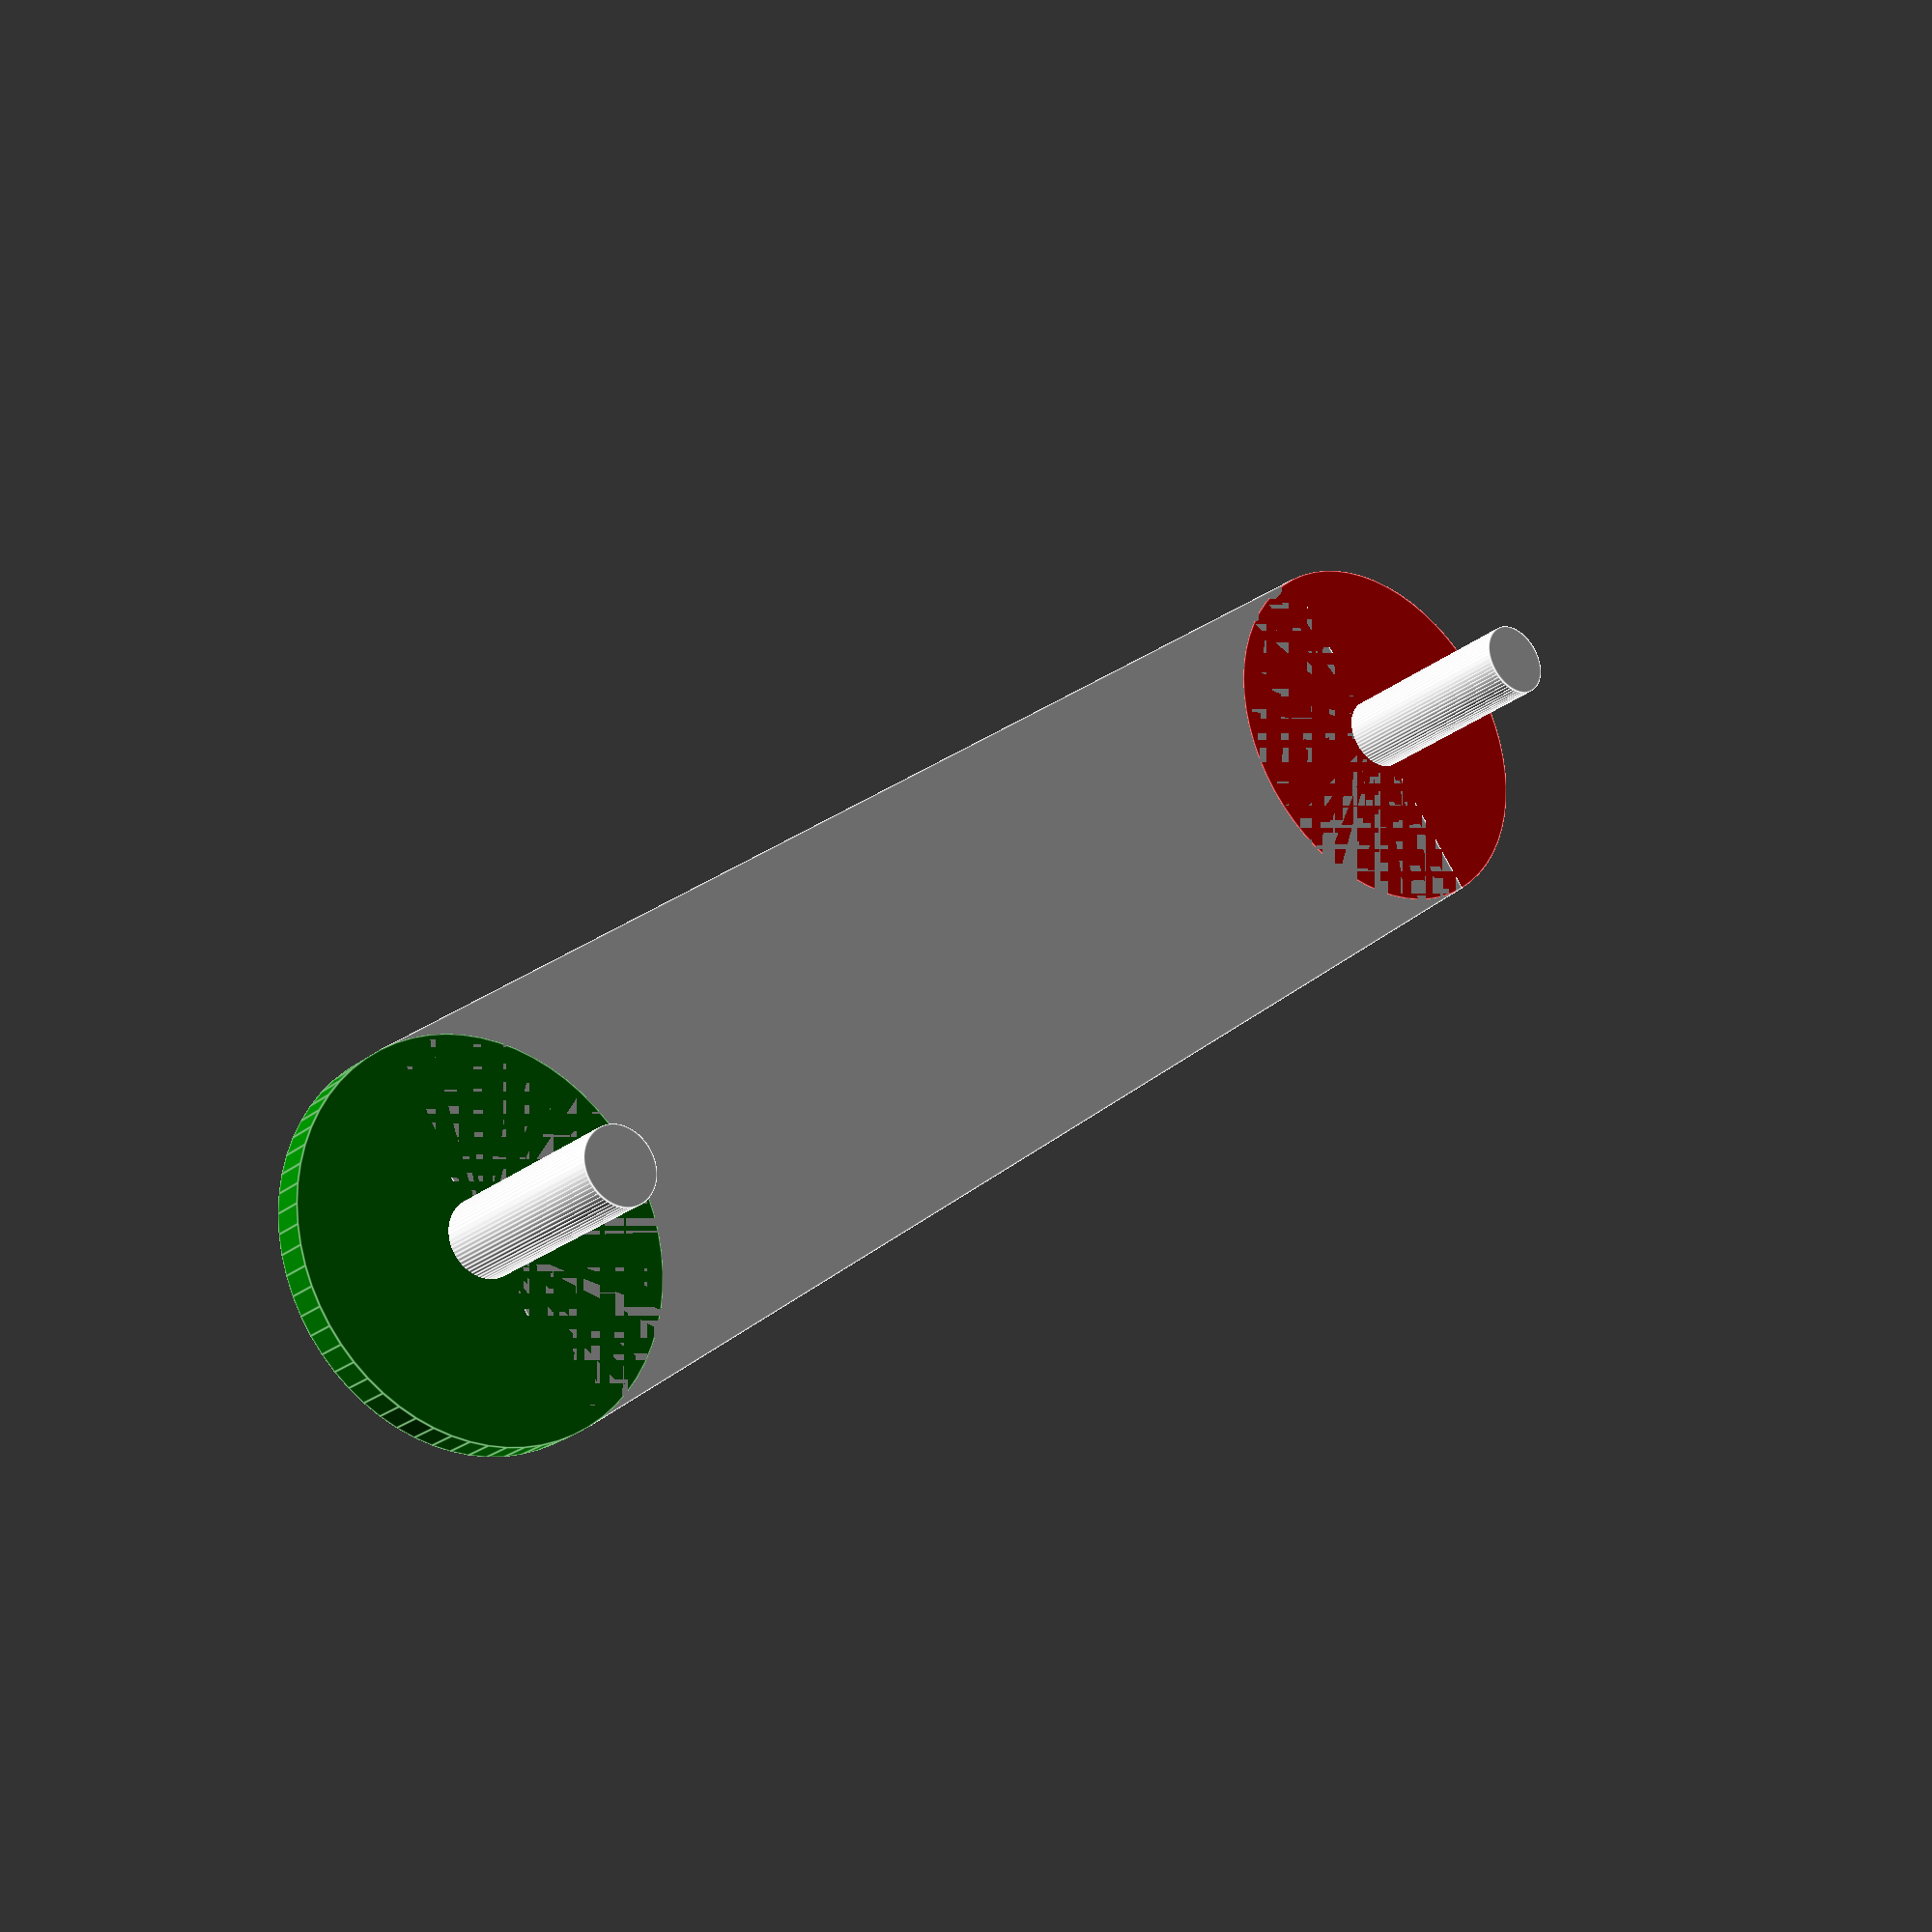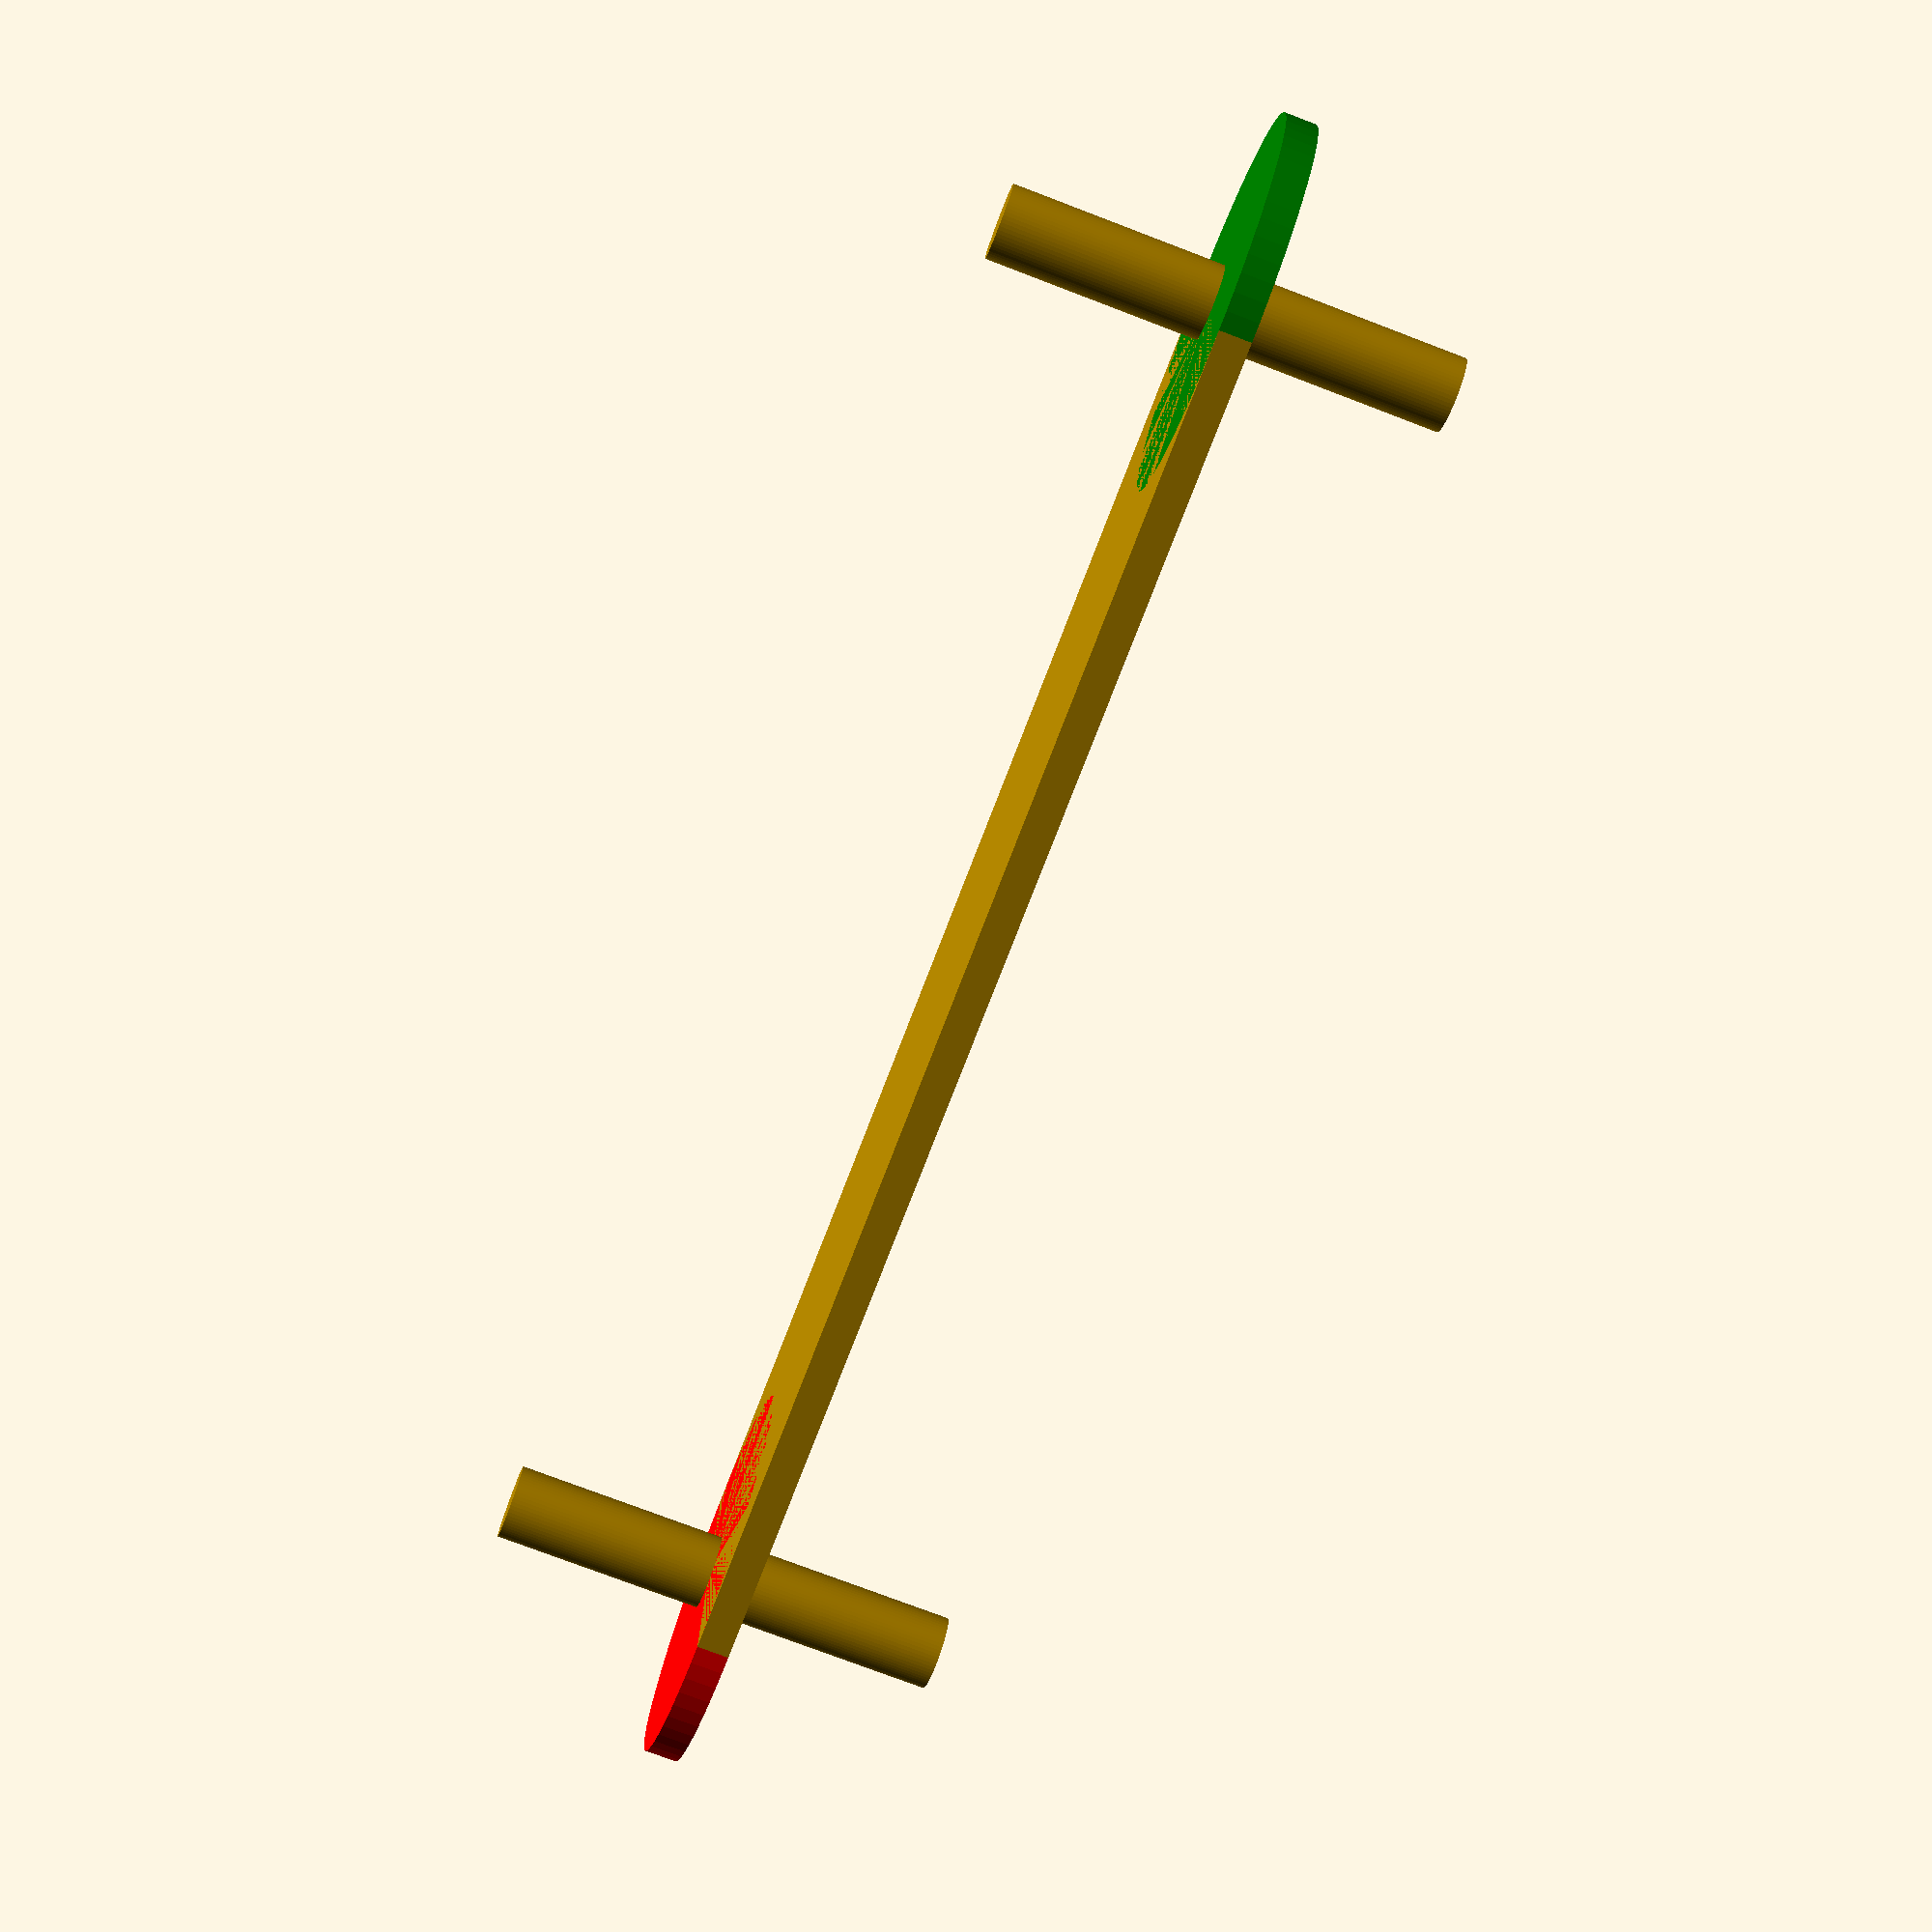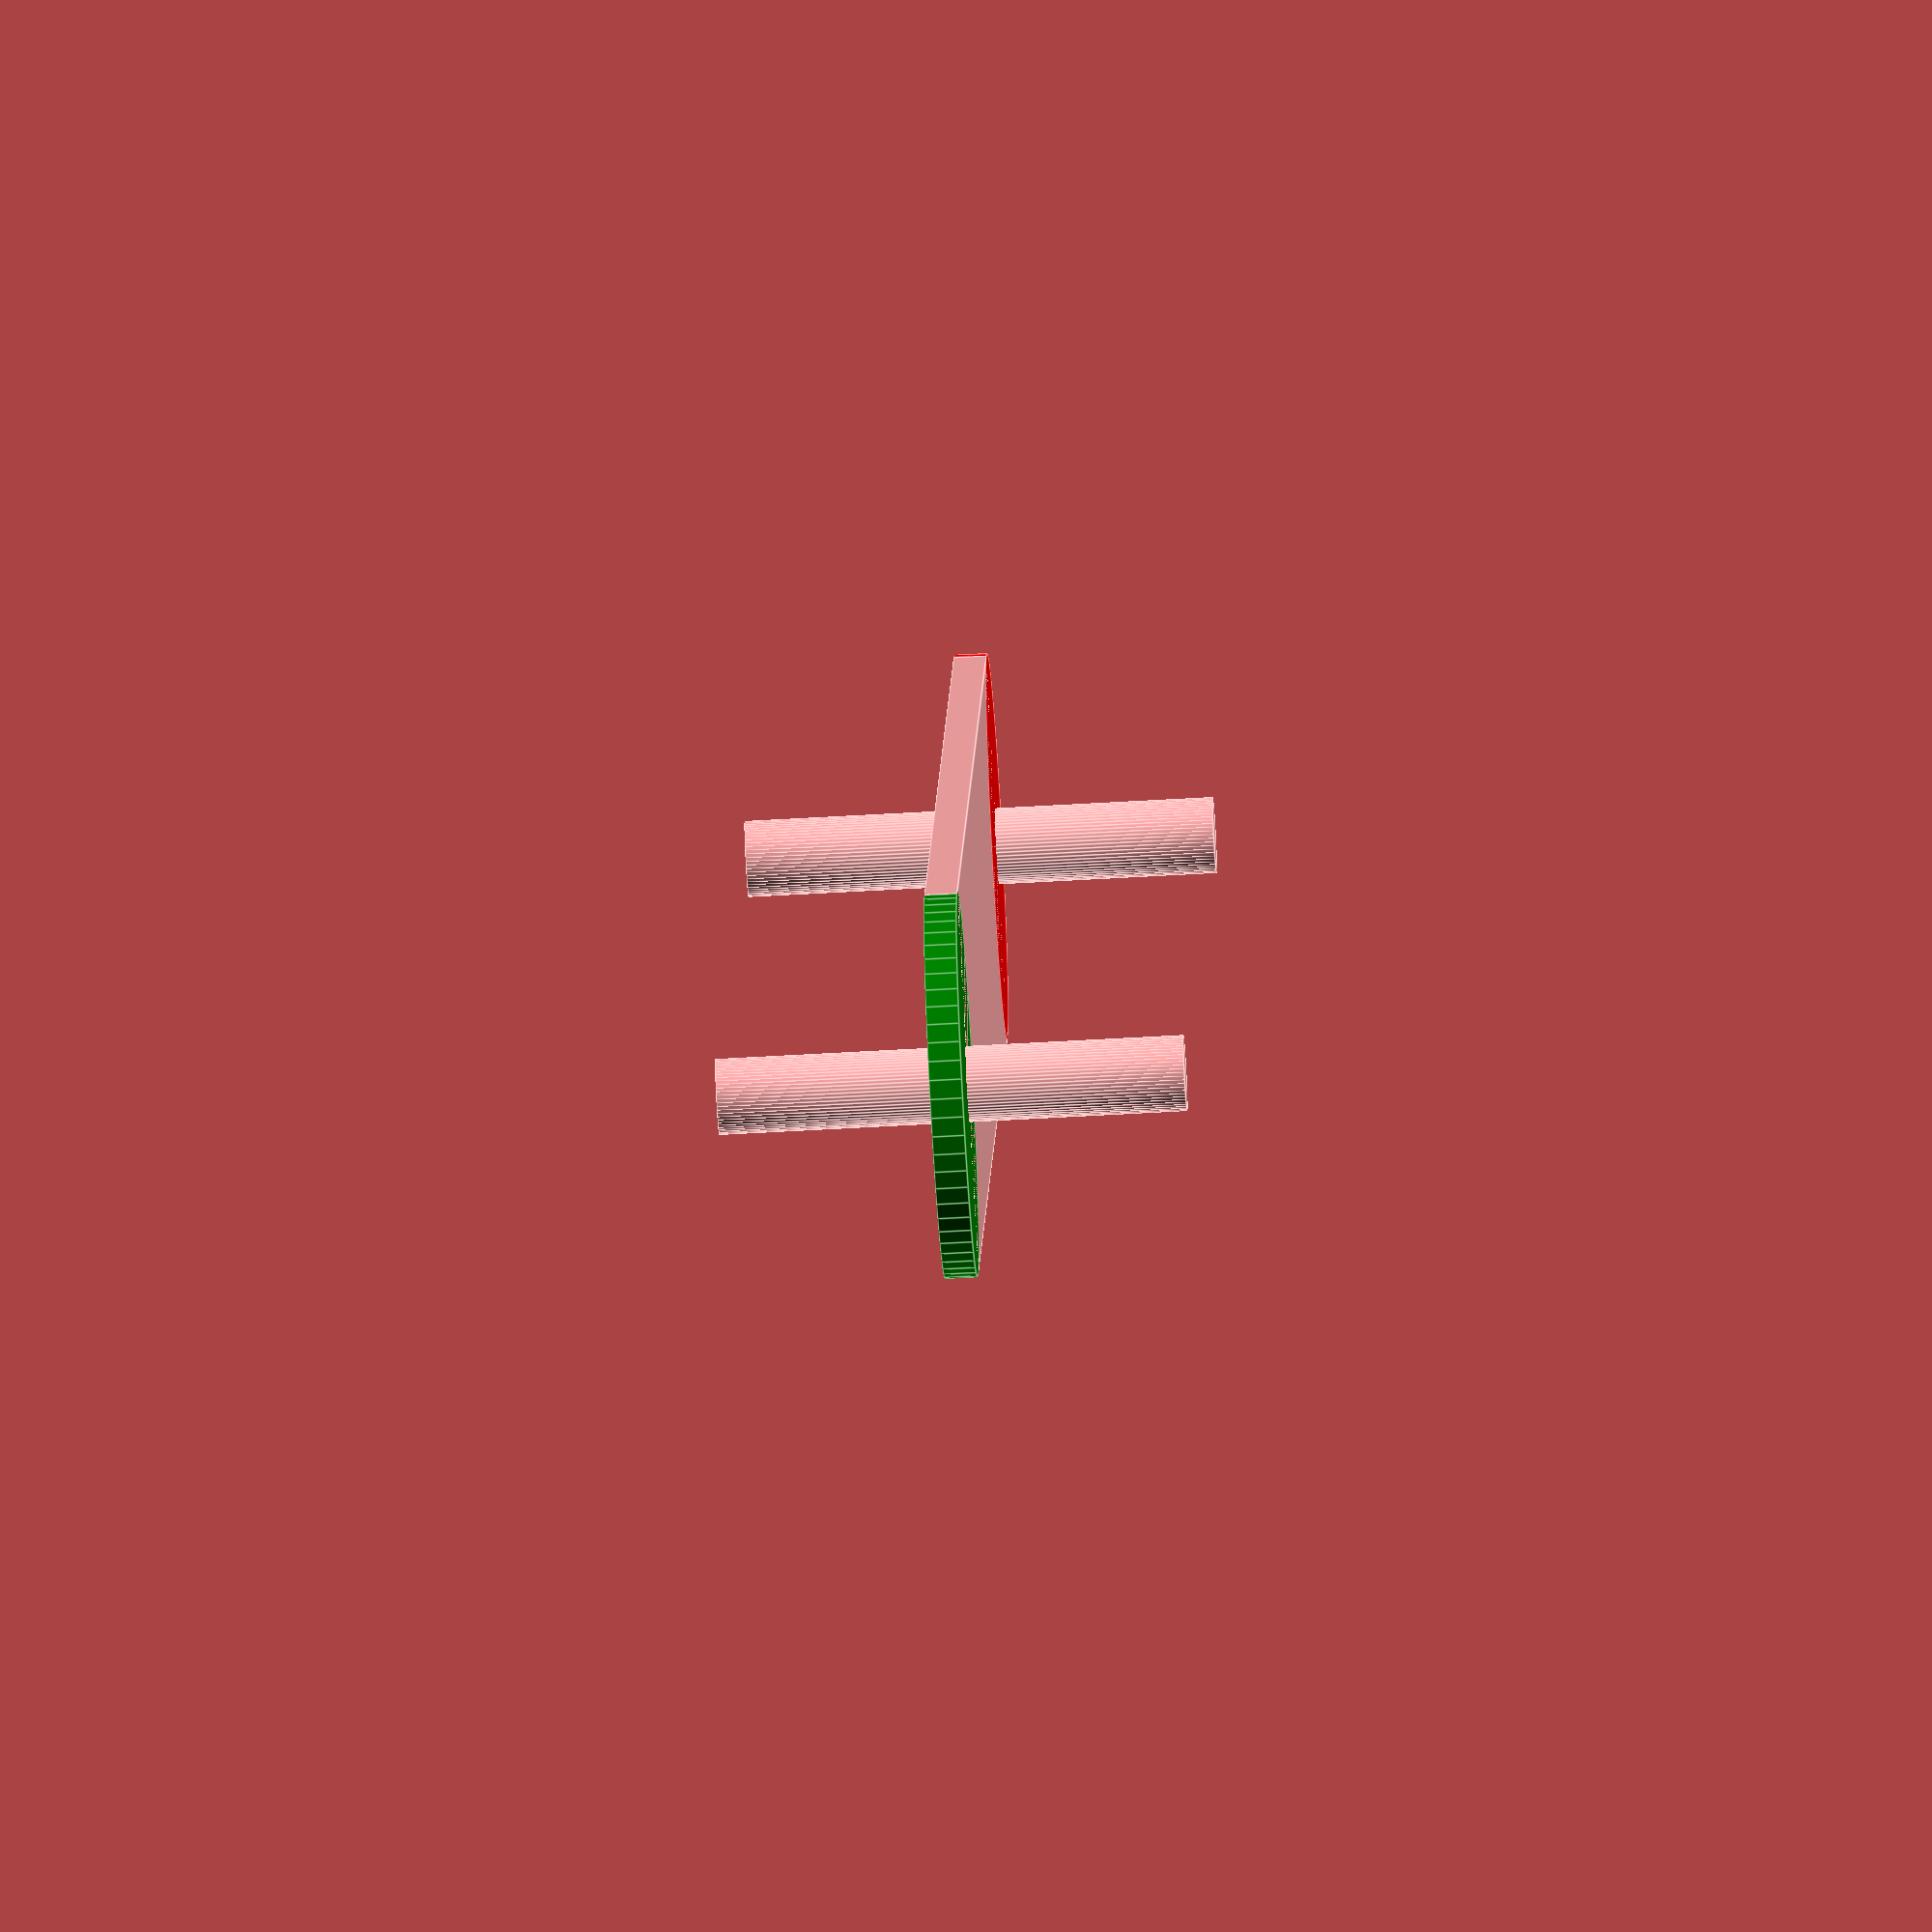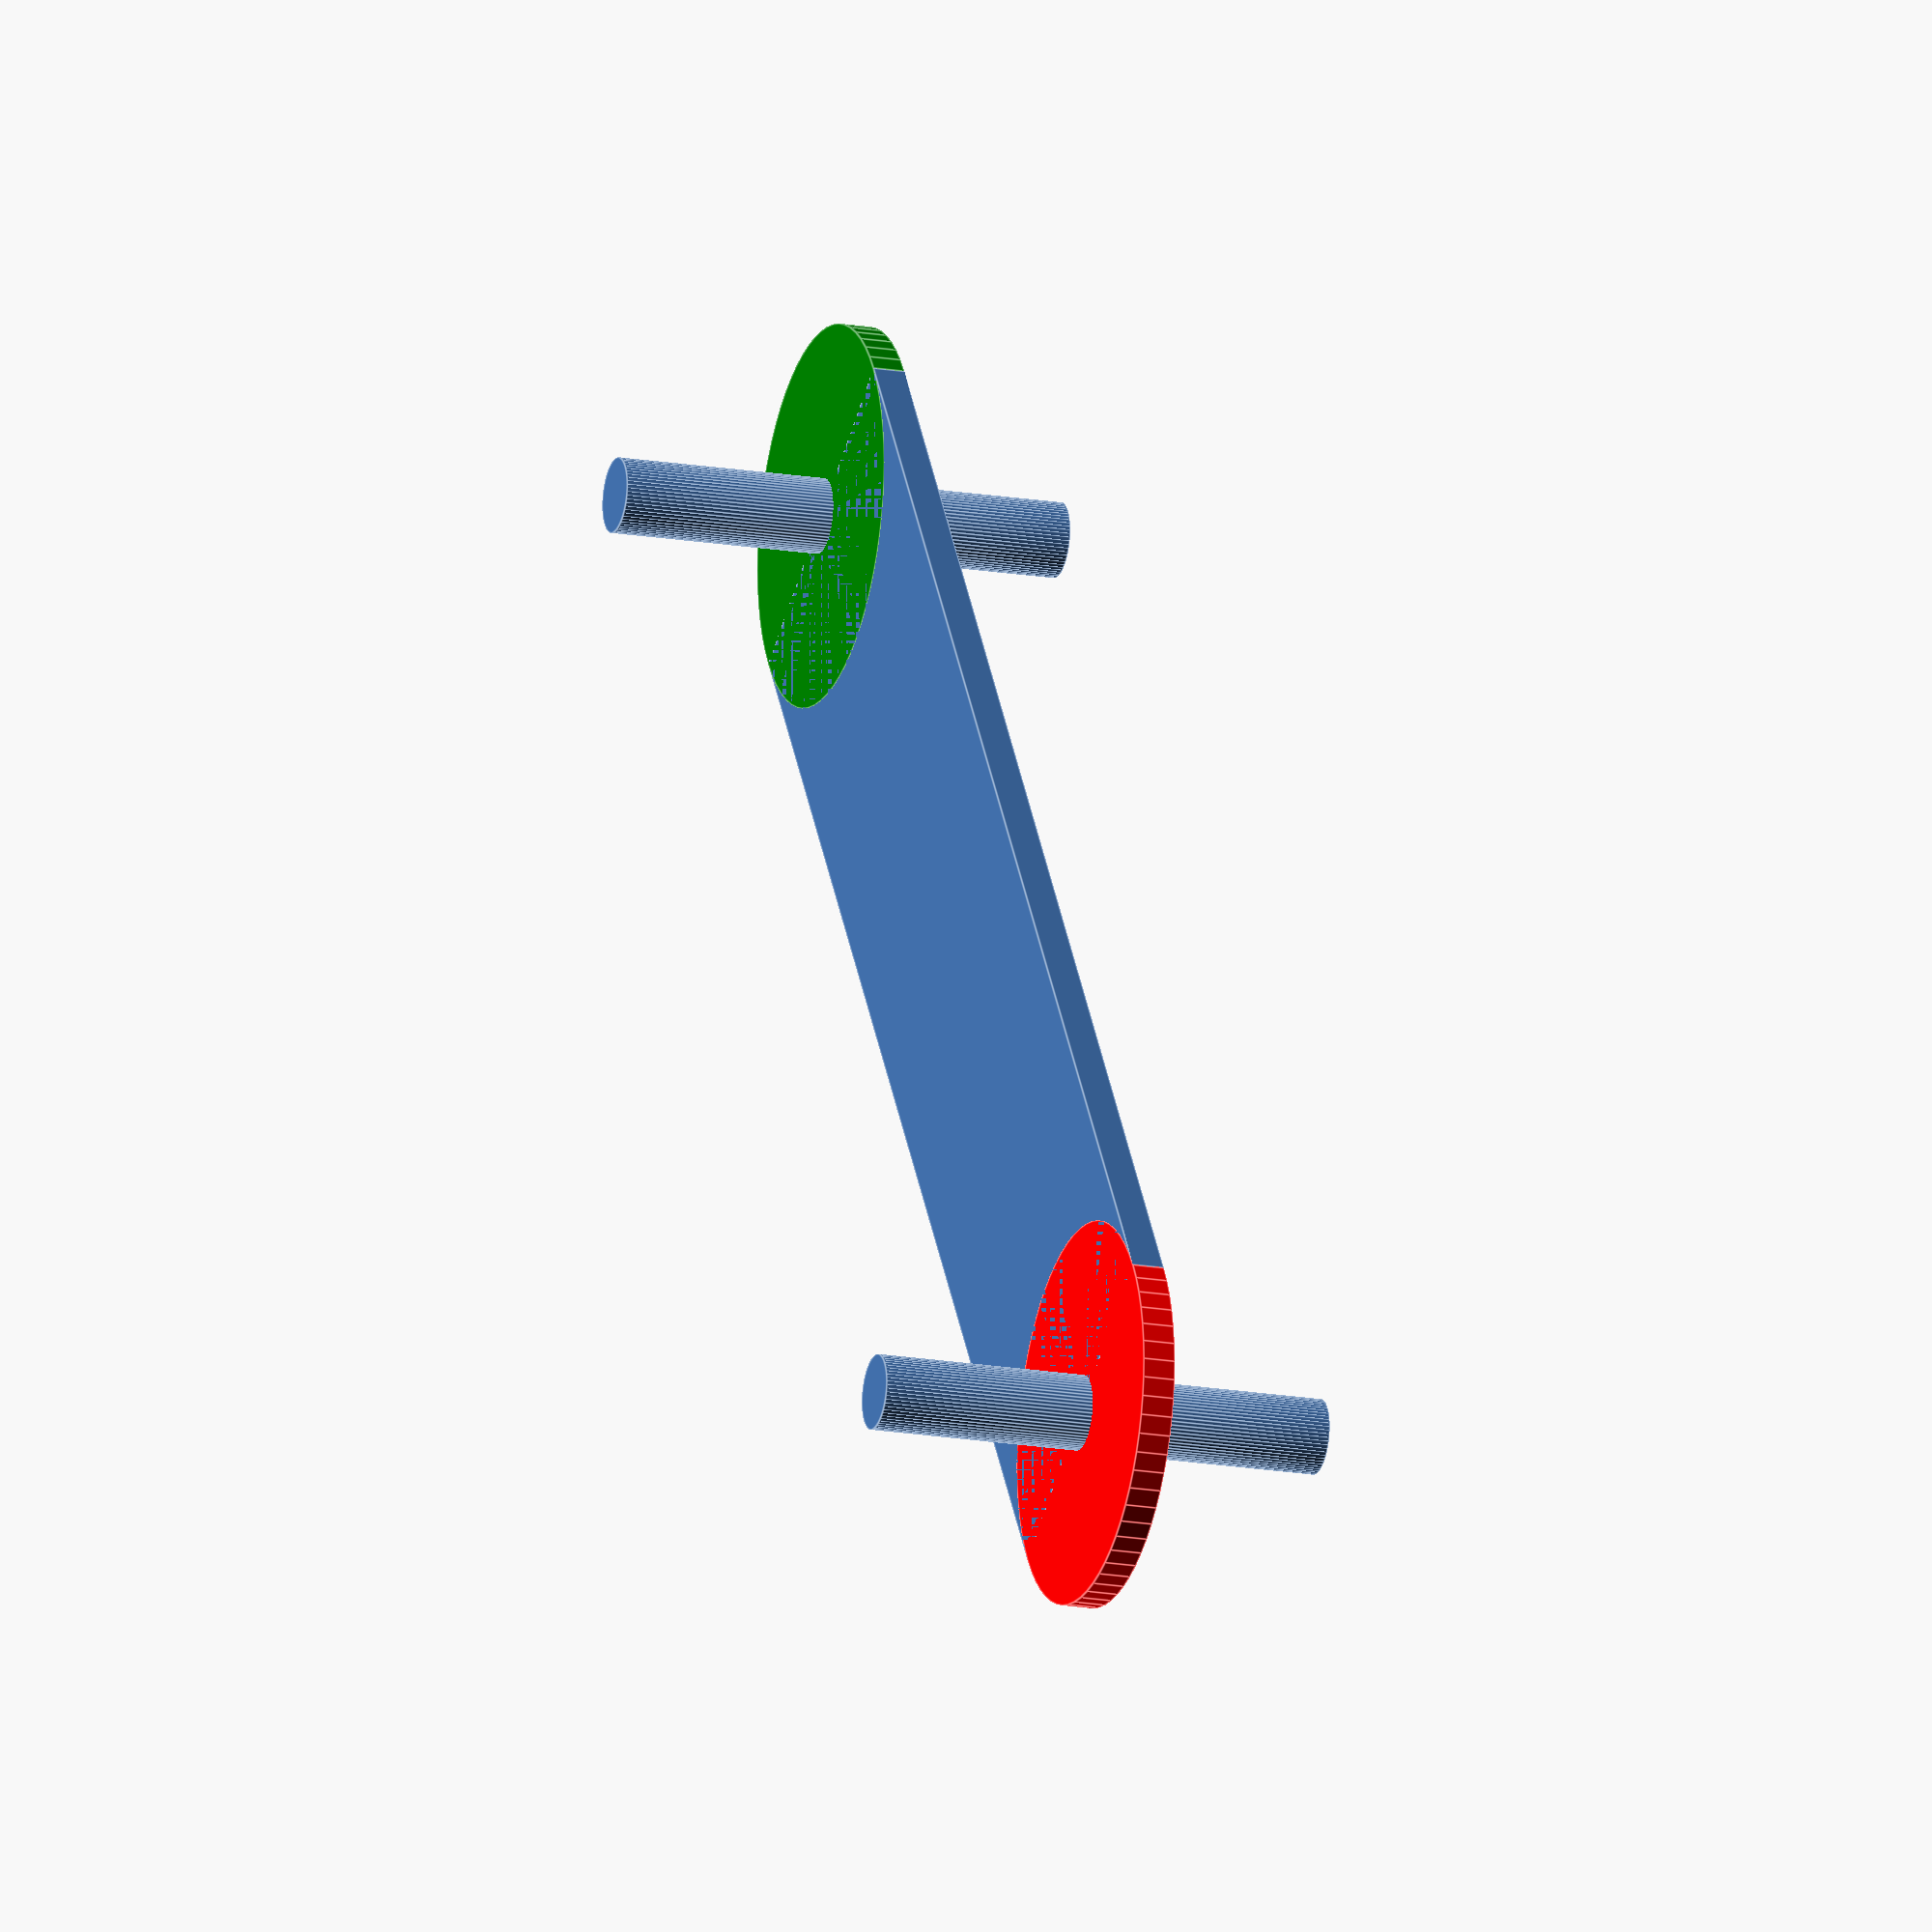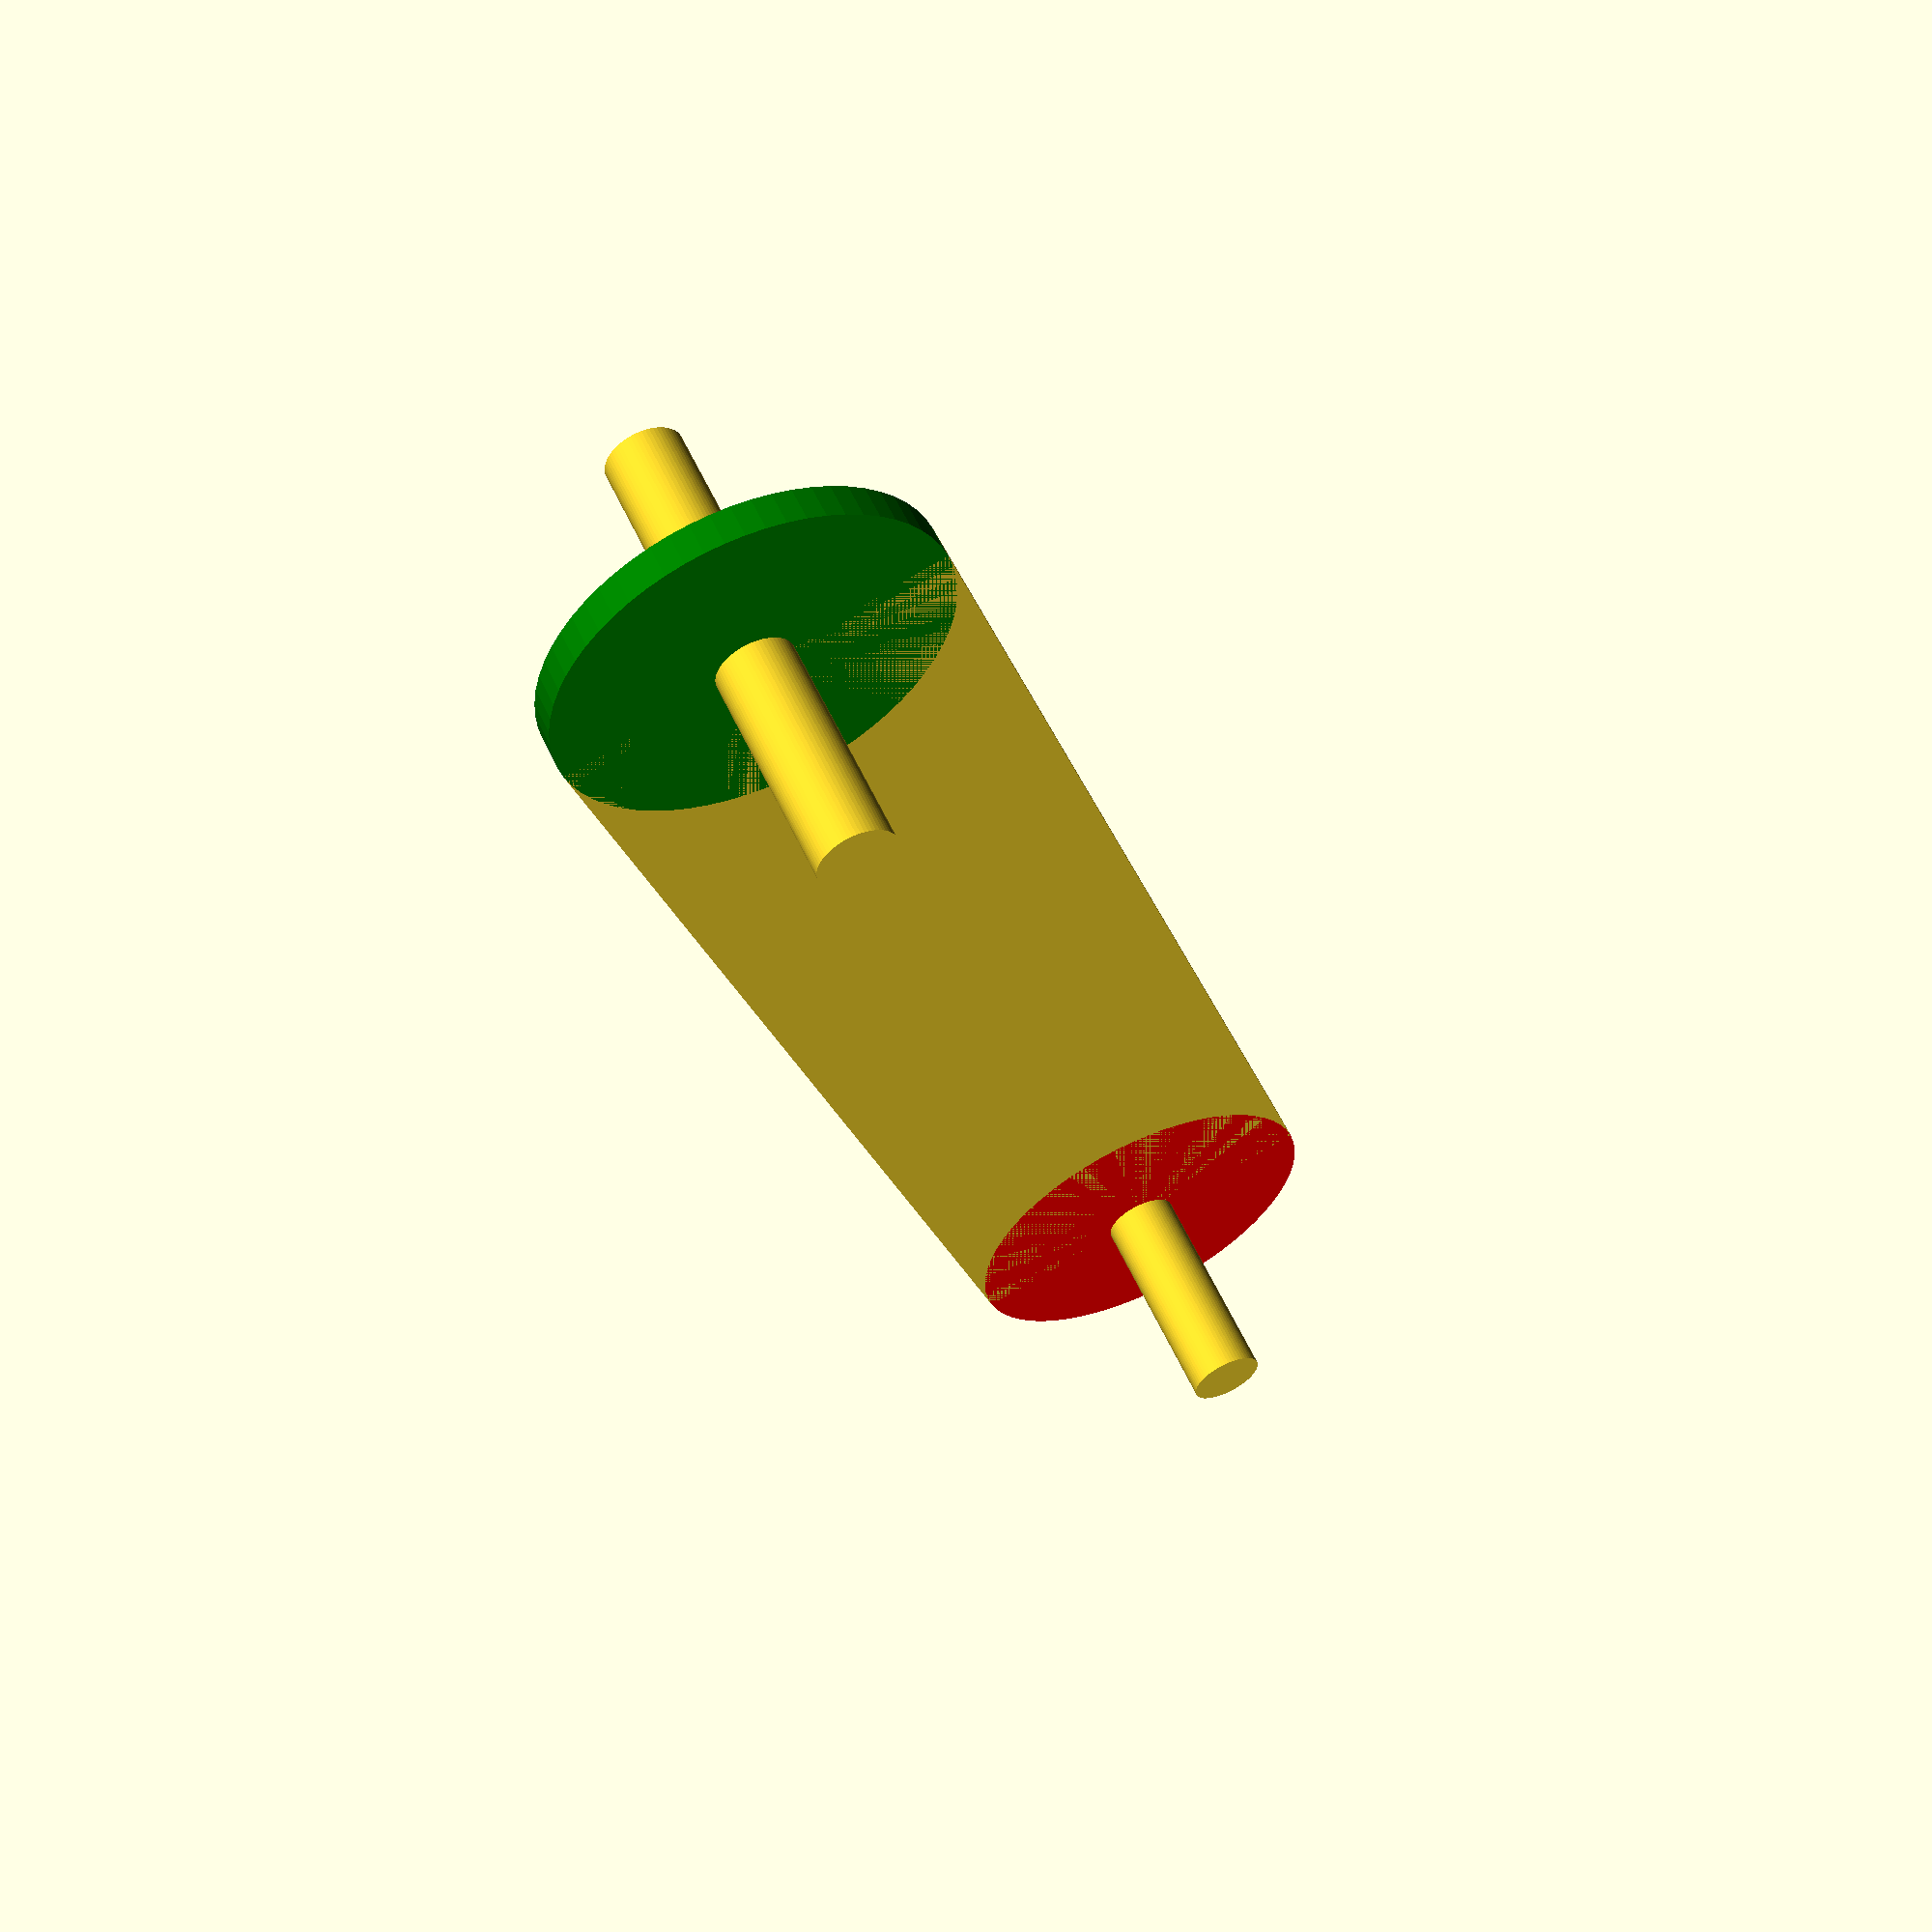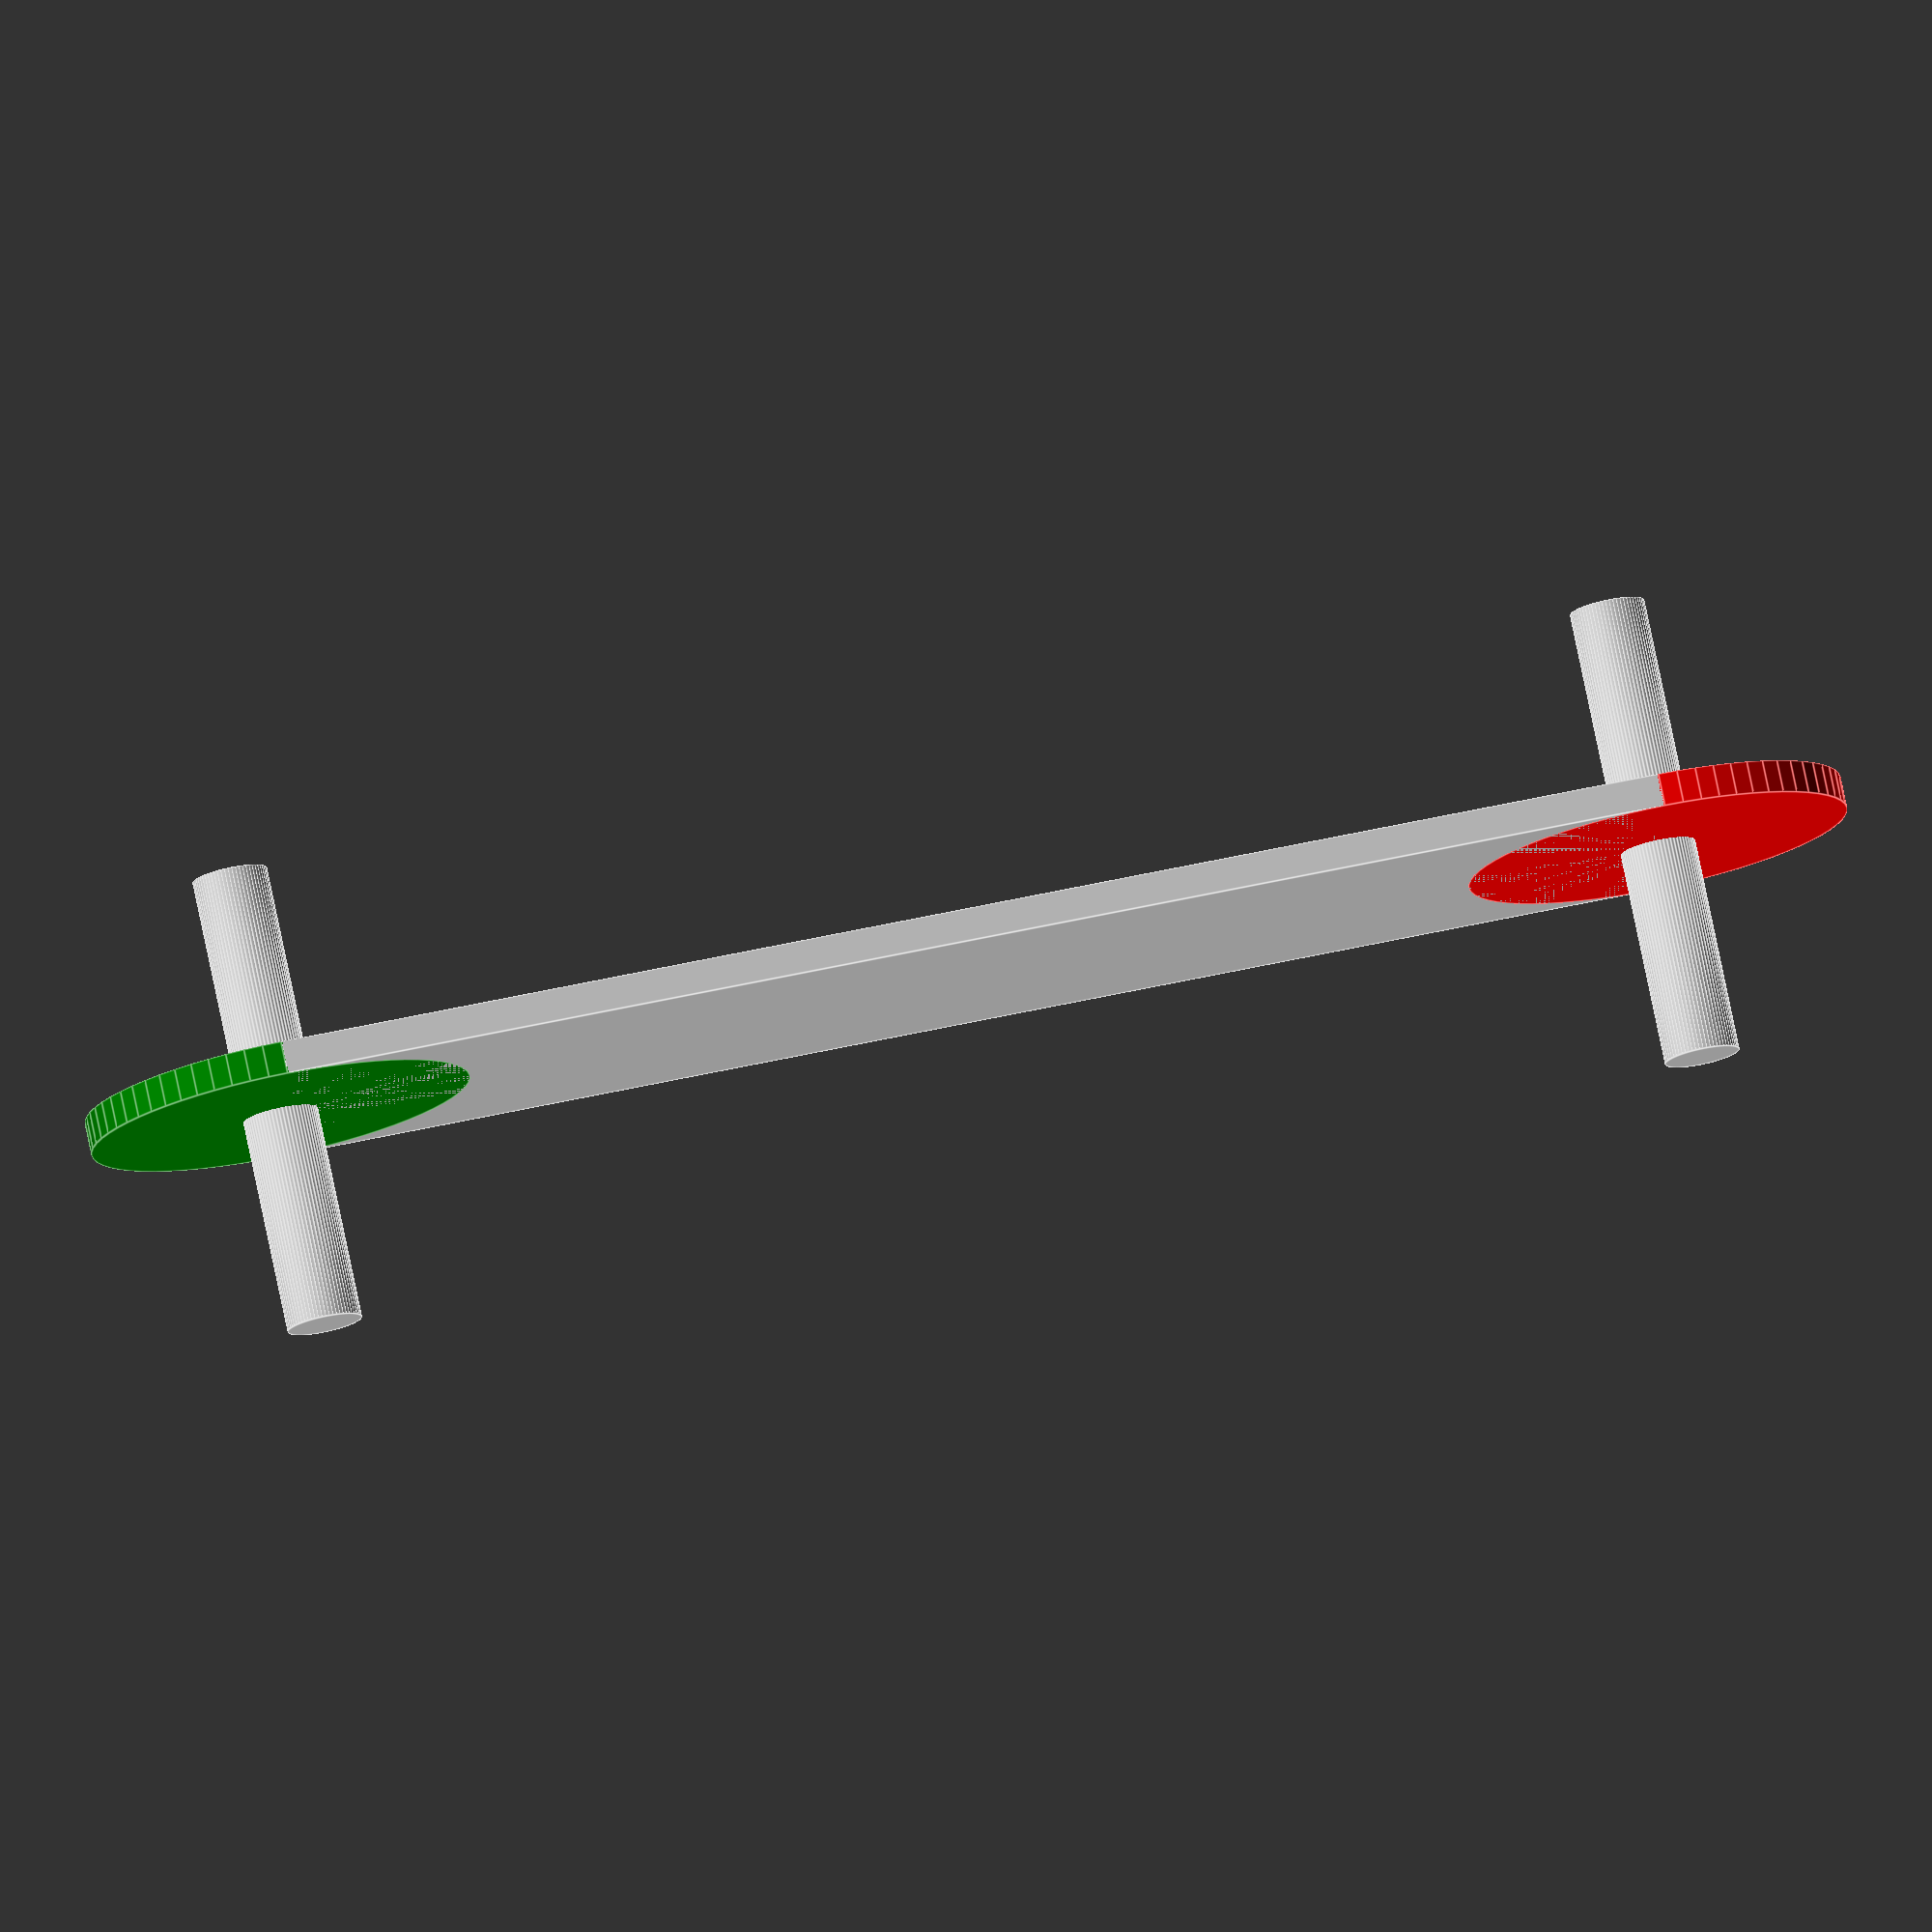
<openscad>
$fn = 64;
plate_depth = 2.8;
plate_length = 120;
plate_width = 33;

module base(){
    cube([plate_width,plate_length,plate_depth],center=true);
    color("green")
    
    translate([0,-plate_length/2,0])
    cylinder (h=plate_depth,d=plate_width,center=true);
    color("red")
    translate([0,plate_length/2,0])
    cylinder (h=plate_depth,d=plate_width,center=true);
}

base();
translate([0,-plate_length/2,0])
cylinder(h=40,d=6.5,center=true);

translate([0,plate_length/2,0])
cylinder(h=40,d=6.5,center=true);

</openscad>
<views>
elev=24.5 azim=307.6 roll=142.4 proj=p view=edges
elev=75.9 azim=88.7 roll=249.1 proj=p view=wireframe
elev=239.7 azim=200.6 roll=266.6 proj=o view=edges
elev=197.0 azim=325.9 roll=109.2 proj=o view=edges
elev=301.2 azim=162.7 roll=335.3 proj=p view=wireframe
elev=282.3 azim=92.1 roll=348.3 proj=o view=edges
</views>
